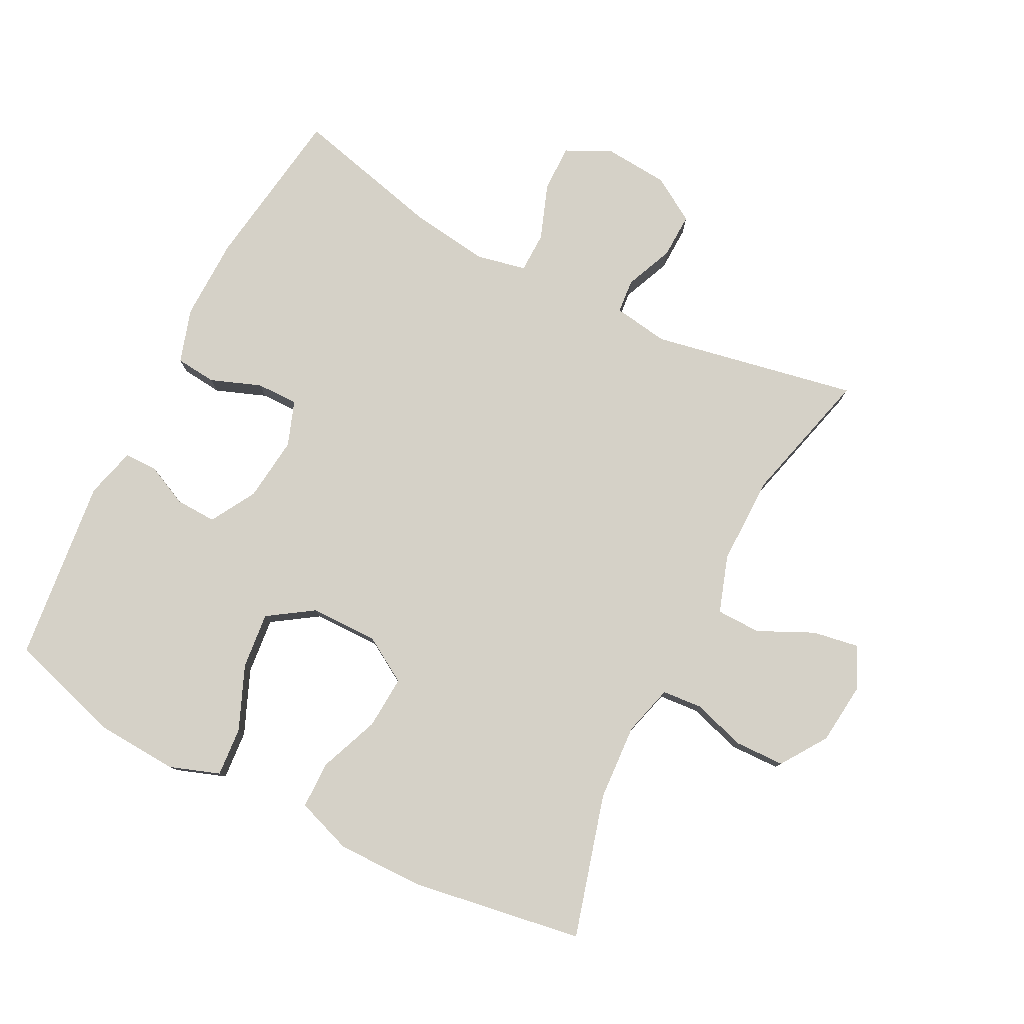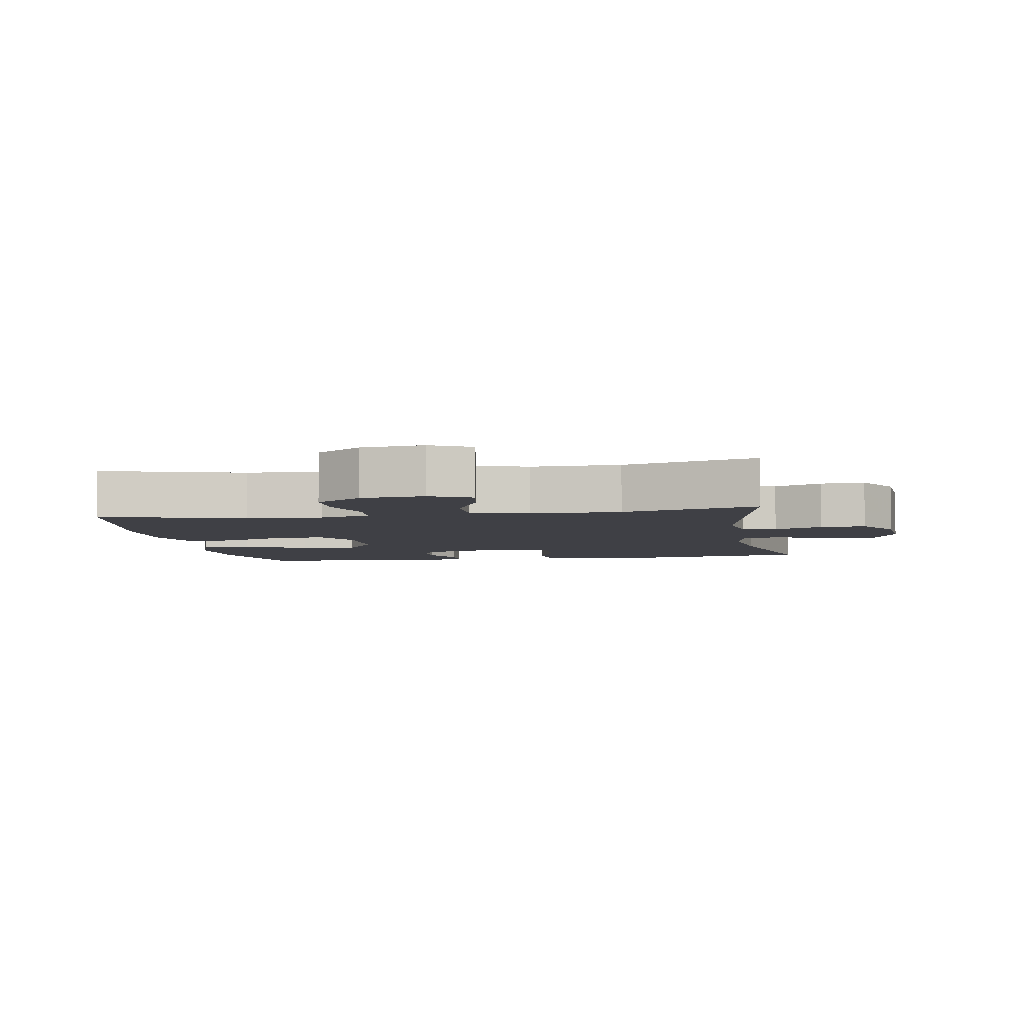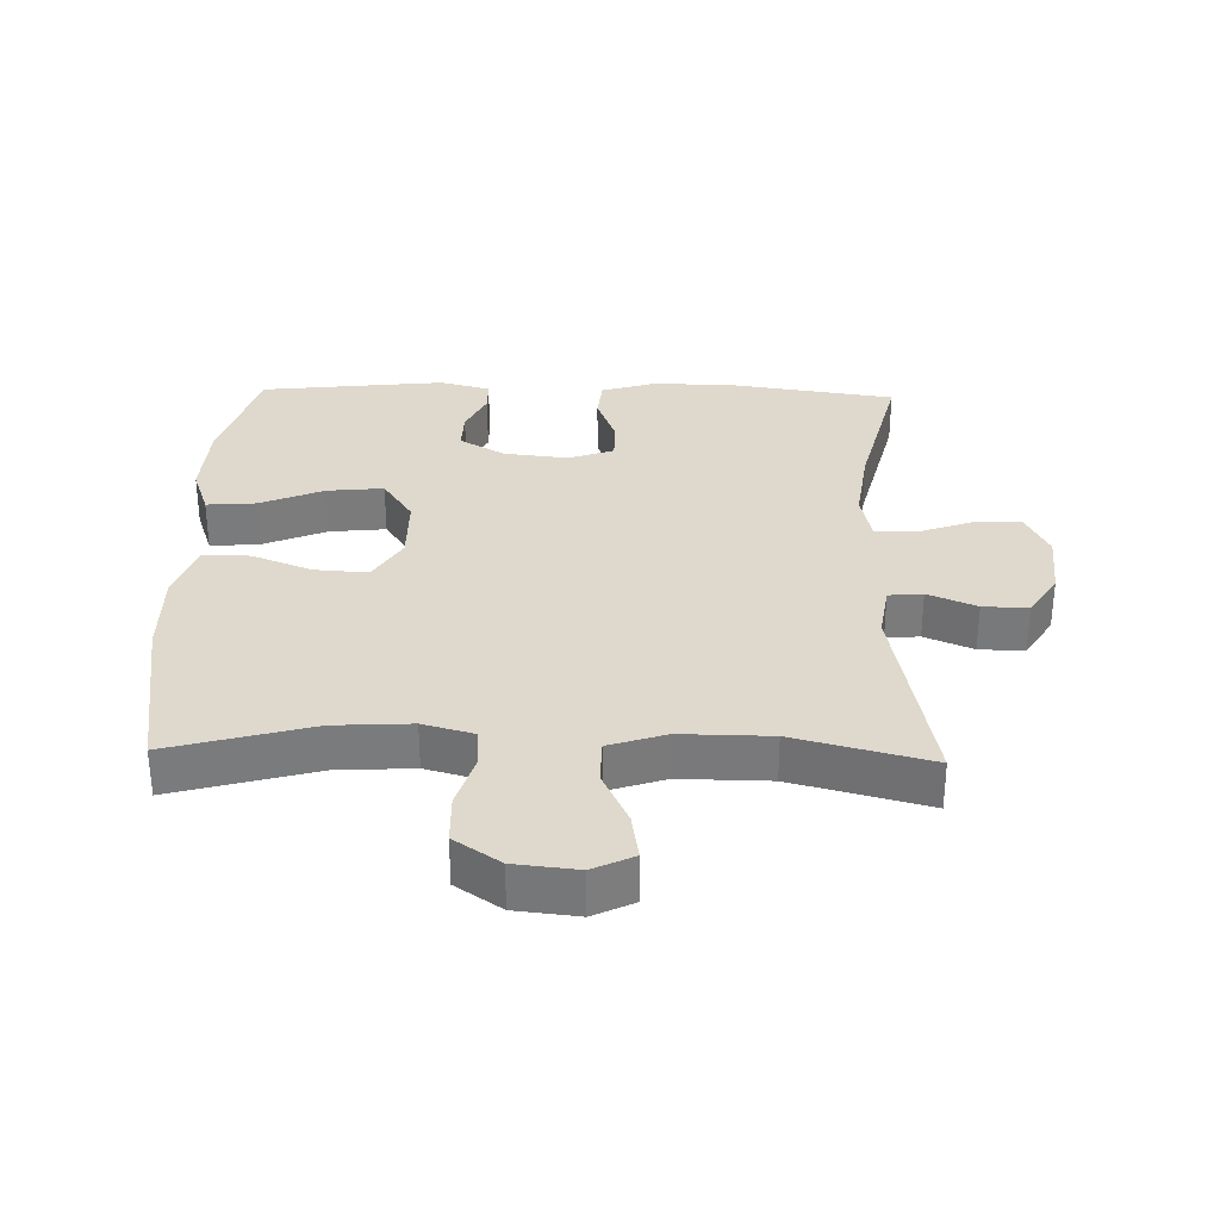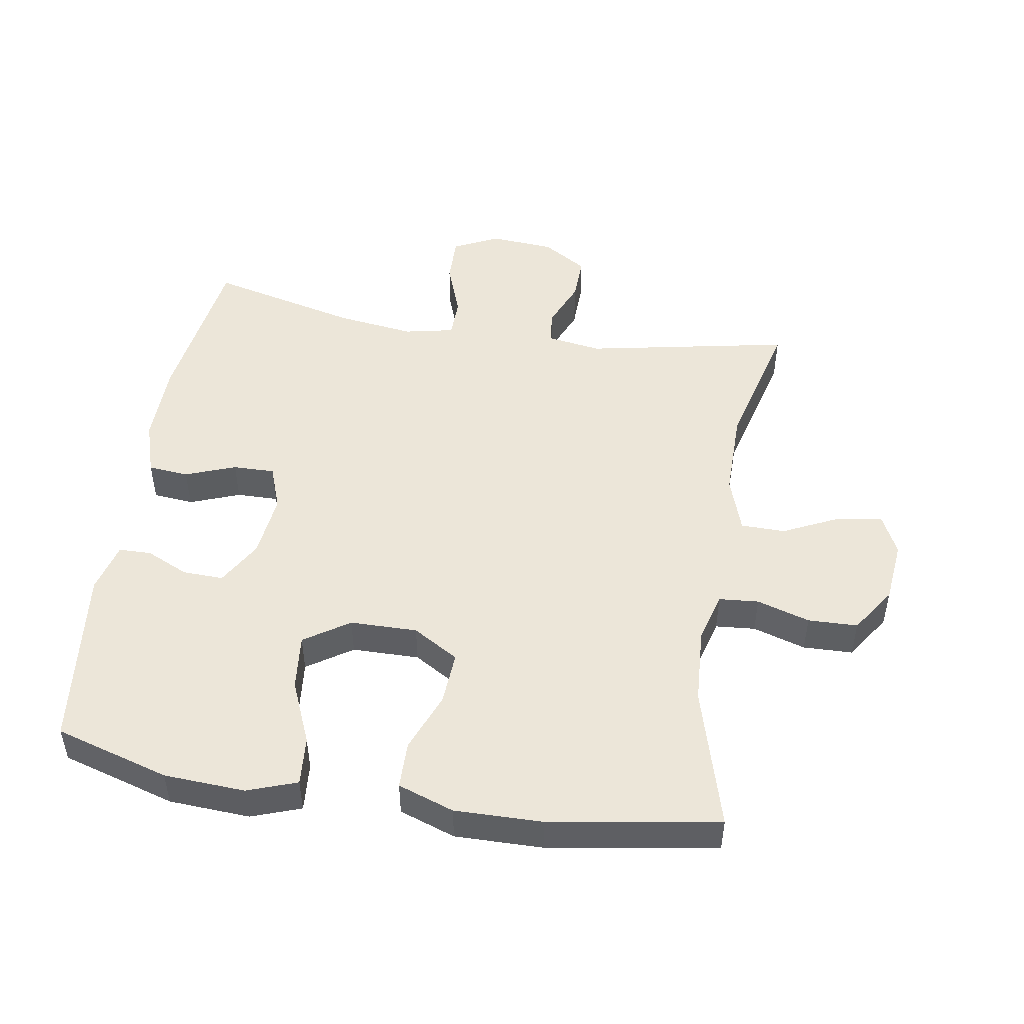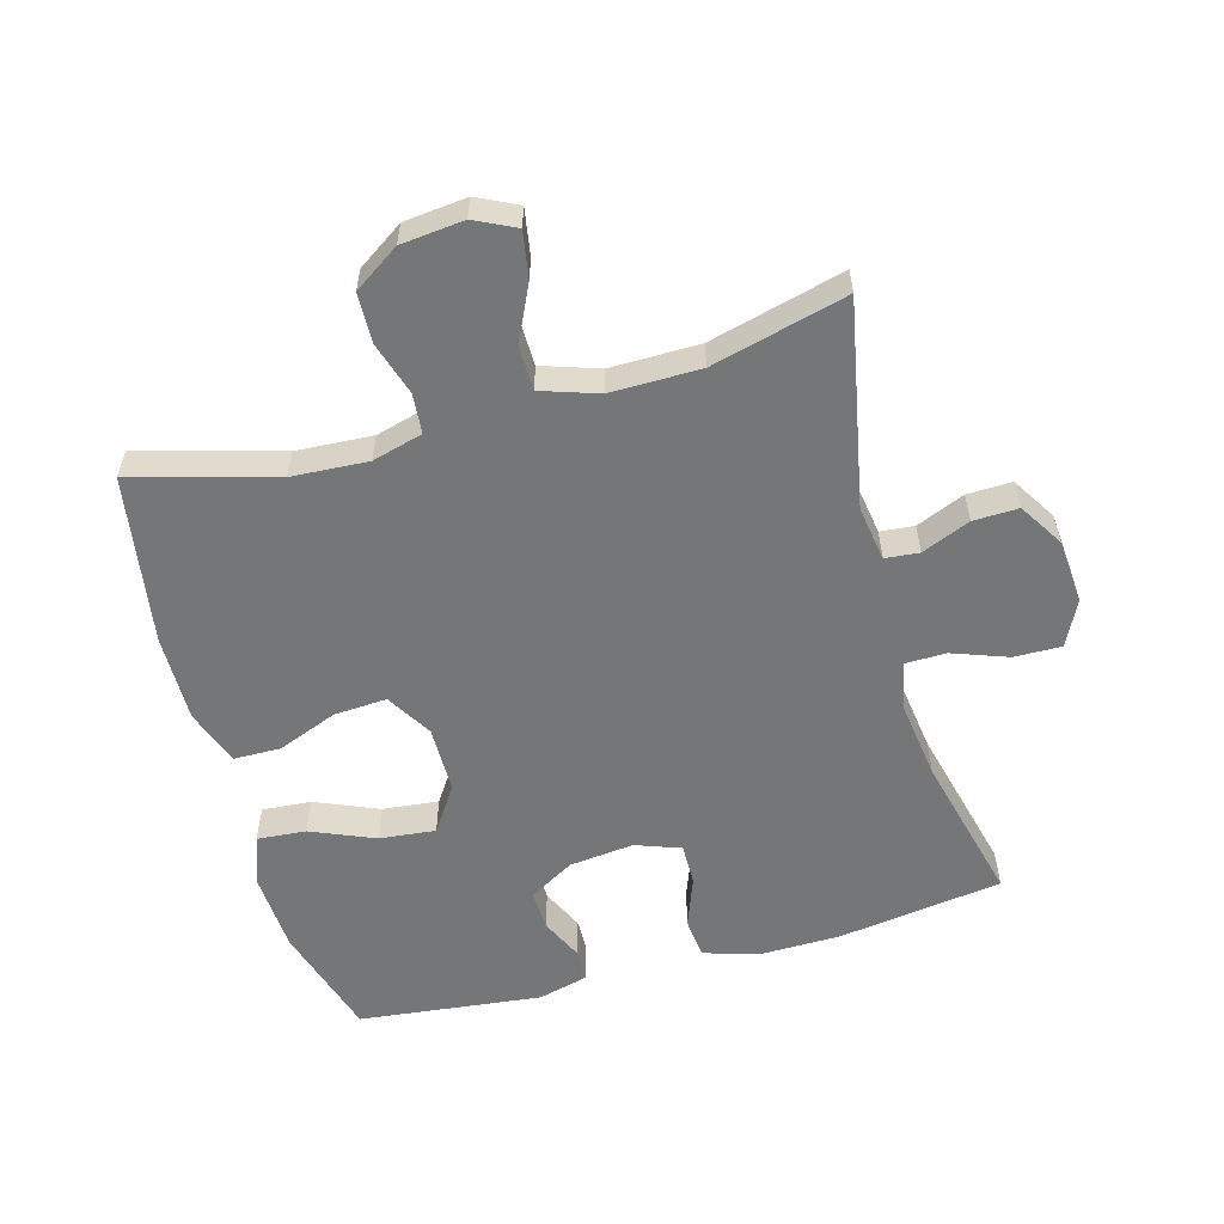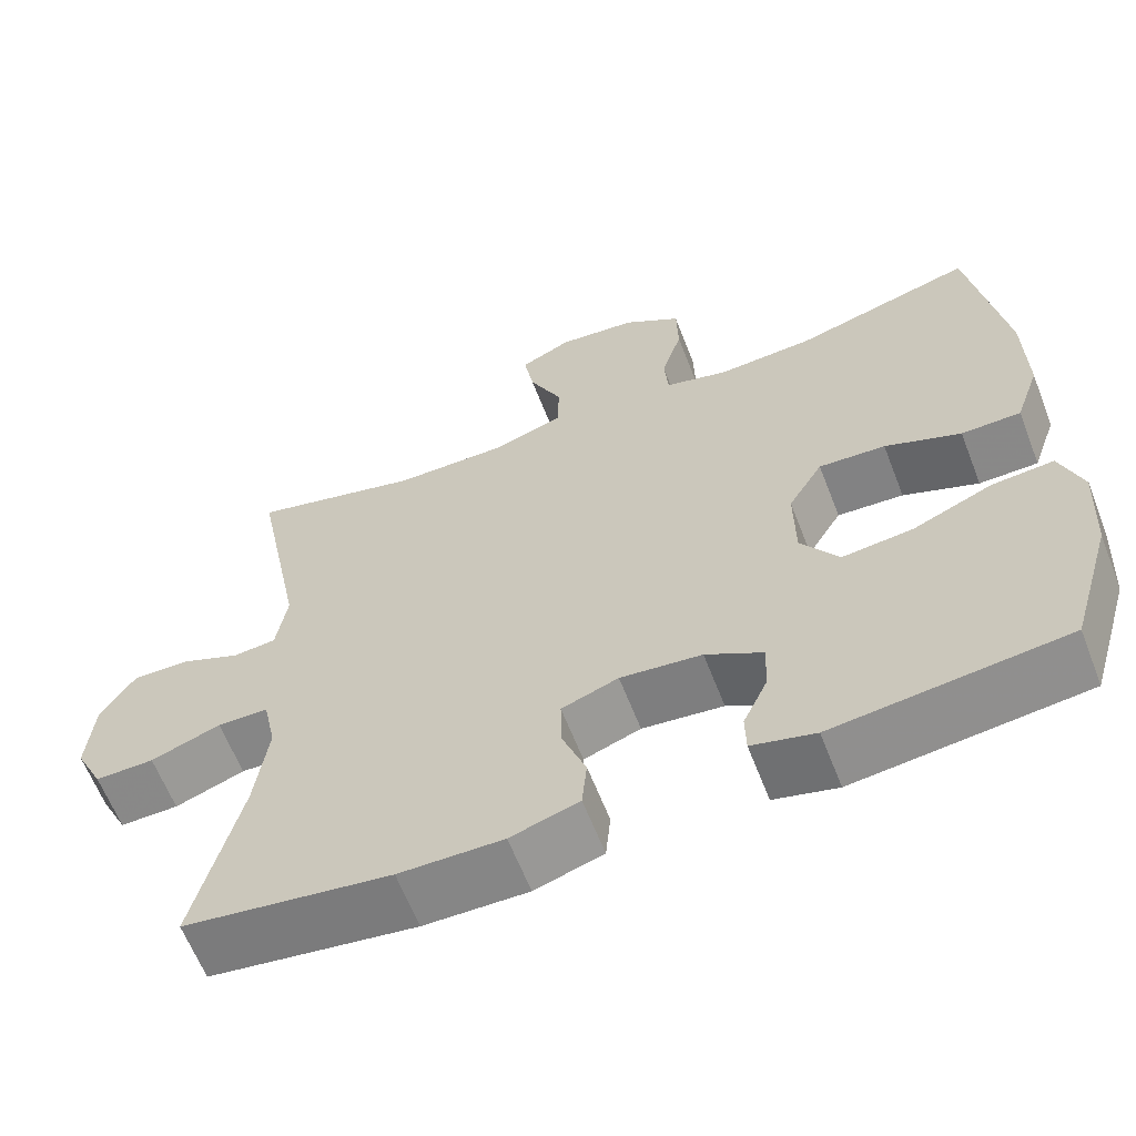
<metadata>
{"format":"obj","ext":"obj","renderer":"f3d","projection":"perspective","resolution":1024,"background":"white","views":[{"elev":79.0,"azim":-62.9,"up":"+Y"},{"elev":-5.2,"azim":9.8,"up":"+Y"},{"elev":31.9,"azim":1.6,"up":"+Y"},{"elev":49.0,"azim":-80.8,"up":"+Y"},{"elev":-56.8,"azim":15.6,"up":"+Y"},{"elev":-62.6,"azim":-158.8,"up":"+Z"}]}
</metadata>
<code>
v 0.5 0.07 0.5
v 0.439 0.07 0.186
v 0.452 0.07 0.102
v 0.504 0.07 0.097
v 0.578 0.07 0.128
v 0.647 0.07 0.13
v 0.689 0.07 0.062
v 0.697 0.07 -0.037
v 0.663 0.07 -0.106
v 0.591 0.07 -0.105
v 0.506 0.07 -0.074
v 0.444 0.07 -0.075
v 0.428 0.07 -0.151
v 0.444 0.07 -0.271
v 0.5 0.07 -0.5
v 0.249 0.07 -0.536
v 0.123 0.07 -0.538
v 0.04 0.07 -0.512
v 0.034 0.07 -0.45
v 0.063 0.07 -0.373
v 0.064 0.07 -0.309
v -0.005 0.07 -0.284
v -0.104 0.07 -0.295
v -0.173 0.07 -0.335
v -0.171 0.07 -0.397
v -0.141 0.07 -0.462
v -0.142 0.07 -0.512
v -0.219 0.07 -0.532
v -0.5 0.07 -0.5
v -0.552 0.07 -0.325
v -0.559 0.07 -0.201
v -0.532 0.07 -0.125
v -0.457 0.07 -0.131
v -0.36 0.07 -0.172
v -0.274 0.07 -0.181
v -0.228 0.07 -0.112
v -0.227 0.07 -0.009
v -0.269 0.07 0.061
v -0.35 0.07 0.056
v -0.442 0.07 0.02
v -0.514 0.07 0.021
v -0.544 0.07 0.107
v -0.542 0.07 0.241
v -0.5 0.07 0.5
v -0.283 0.07 0.439
v -0.166 0.07 0.432
v -0.089 0.07 0.453
v -0.084 0.07 0.514
v -0.109 0.07 0.595
v -0.107 0.07 0.671
v -0.037 0.07 0.718
v 0.059 0.07 0.728
v 0.121 0.07 0.698
v 0.109 0.07 0.627
v 0.069 0.07 0.543
v 0.07 0.07 0.475
v 0.157 0.07 0.446
v 0.294 0.07 0.447
v 0.5 0 0.5
v 0.439 0 0.186
v 0.452 0 0.102
v 0.504 0 0.097
v 0.578 0 0.128
v 0.647 0 0.13
v 0.689 0 0.062
v 0.697 0 -0.037
v 0.663 0 -0.106
v 0.591 0 -0.105
v 0.506 0 -0.074
v 0.444 0 -0.075
v 0.428 0 -0.151
v 0.444 0 -0.271
v 0.5 0 -0.5
v 0.249 0 -0.536
v 0.123 0 -0.538
v 0.04 0 -0.512
v 0.034 0 -0.45
v 0.063 0 -0.373
v 0.064 0 -0.309
v -0.005 0 -0.284
v -0.104 0 -0.295
v -0.173 0 -0.335
v -0.171 0 -0.397
v -0.141 0 -0.462
v -0.142 0 -0.512
v -0.219 0 -0.532
v -0.5 0 -0.5
v -0.552 0 -0.325
v -0.559 0 -0.201
v -0.532 0 -0.125
v -0.457 0 -0.131
v -0.36 0 -0.172
v -0.274 0 -0.181
v -0.228 0 -0.112
v -0.227 0 -0.009
v -0.269 0 0.061
v -0.35 0 0.056
v -0.442 0 0.02
v -0.514 0 0.021
v -0.544 0 0.107
v -0.542 0 0.241
v -0.5 0 0.5
v -0.283 0 0.439
v -0.166 0 0.432
v -0.089 0 0.453
v -0.084 0 0.514
v -0.109 0 0.595
v -0.107 0 0.671
v -0.037 0 0.718
v 0.059 0 0.728
v 0.121 0 0.698
v 0.109 0 0.627
v 0.069 0 0.543
v 0.07 0 0.475
v 0.157 0 0.446
v 0.294 0 0.447
f 52 53 54 55
f 52 55 56
f 51 52 56
f 48 49 50 51
f 47 48 51 56
f 46 47 56 57
f 42 43 44 45
f 42 45 46
f 39 40 41 42
f 38 39 42 46
f 37 38 46 57
f 31 32 33 34
f 31 34 35
f 30 31 35
f 29 30 35
f 28 29 35
f 25 26 27 28
f 24 25 28 35
f 23 24 35 36
f 17 18 19 20
f 17 20 21
f 14 15 16 17
f 13 14 17 21
f 12 13 21 22
f 8 9 10 11
f 8 11 12
f 7 8 12
f 4 5 6 7
f 3 4 7 12
f 2 3 12 22
f 58 1 2 22
f 36 37 57 58
f 22 23 36 58
f 113 112 111 110
f 114 113 110
f 114 110 109
f 109 108 107 106
f 114 109 106 105
f 115 114 105 104
f 103 102 101 100
f 104 103 100
f 100 99 98 97
f 104 100 97 96
f 115 104 96 95
f 92 91 90 89
f 93 92 89
f 93 89 88
f 93 88 87
f 93 87 86
f 86 85 84 83
f 93 86 83 82
f 94 93 82 81
f 78 77 76 75
f 79 78 75
f 75 74 73 72
f 79 75 72 71
f 80 79 71 70
f 69 68 67 66
f 70 69 66
f 70 66 65
f 65 64 63 62
f 70 65 62 61
f 80 70 61 60
f 80 60 59 116
f 116 115 95 94
f 116 94 81 80
f 1 59 60 2
f 2 60 61 3
f 3 61 62 4
f 4 62 63 5
f 5 63 64 6
f 6 64 65 7
f 7 65 66 8
f 8 66 67 9
f 9 67 68 10
f 10 68 69 11
f 11 69 70 12
f 12 70 71 13
f 13 71 72 14
f 14 72 73 15
f 15 73 74 16
f 16 74 75 17
f 17 75 76 18
f 18 76 77 19
f 19 77 78 20
f 20 78 79 21
f 21 79 80 22
f 22 80 81 23
f 23 81 82 24
f 24 82 83 25
f 25 83 84 26
f 26 84 85 27
f 27 85 86 28
f 28 86 87 29
f 29 87 88 30
f 30 88 89 31
f 31 89 90 32
f 32 90 91 33
f 33 91 92 34
f 34 92 93 35
f 35 93 94 36
f 36 94 95 37
f 37 95 96 38
f 38 96 97 39
f 39 97 98 40
f 40 98 99 41
f 41 99 100 42
f 42 100 101 43
f 43 101 102 44
f 44 102 103 45
f 45 103 104 46
f 46 104 105 47
f 47 105 106 48
f 48 106 107 49
f 49 107 108 50
f 50 108 109 51
f 51 109 110 52
f 52 110 111 53
f 53 111 112 54
f 54 112 113 55
f 55 113 114 56
f 56 114 115 57
f 57 115 116 58
f 58 116 59 1

</code>
